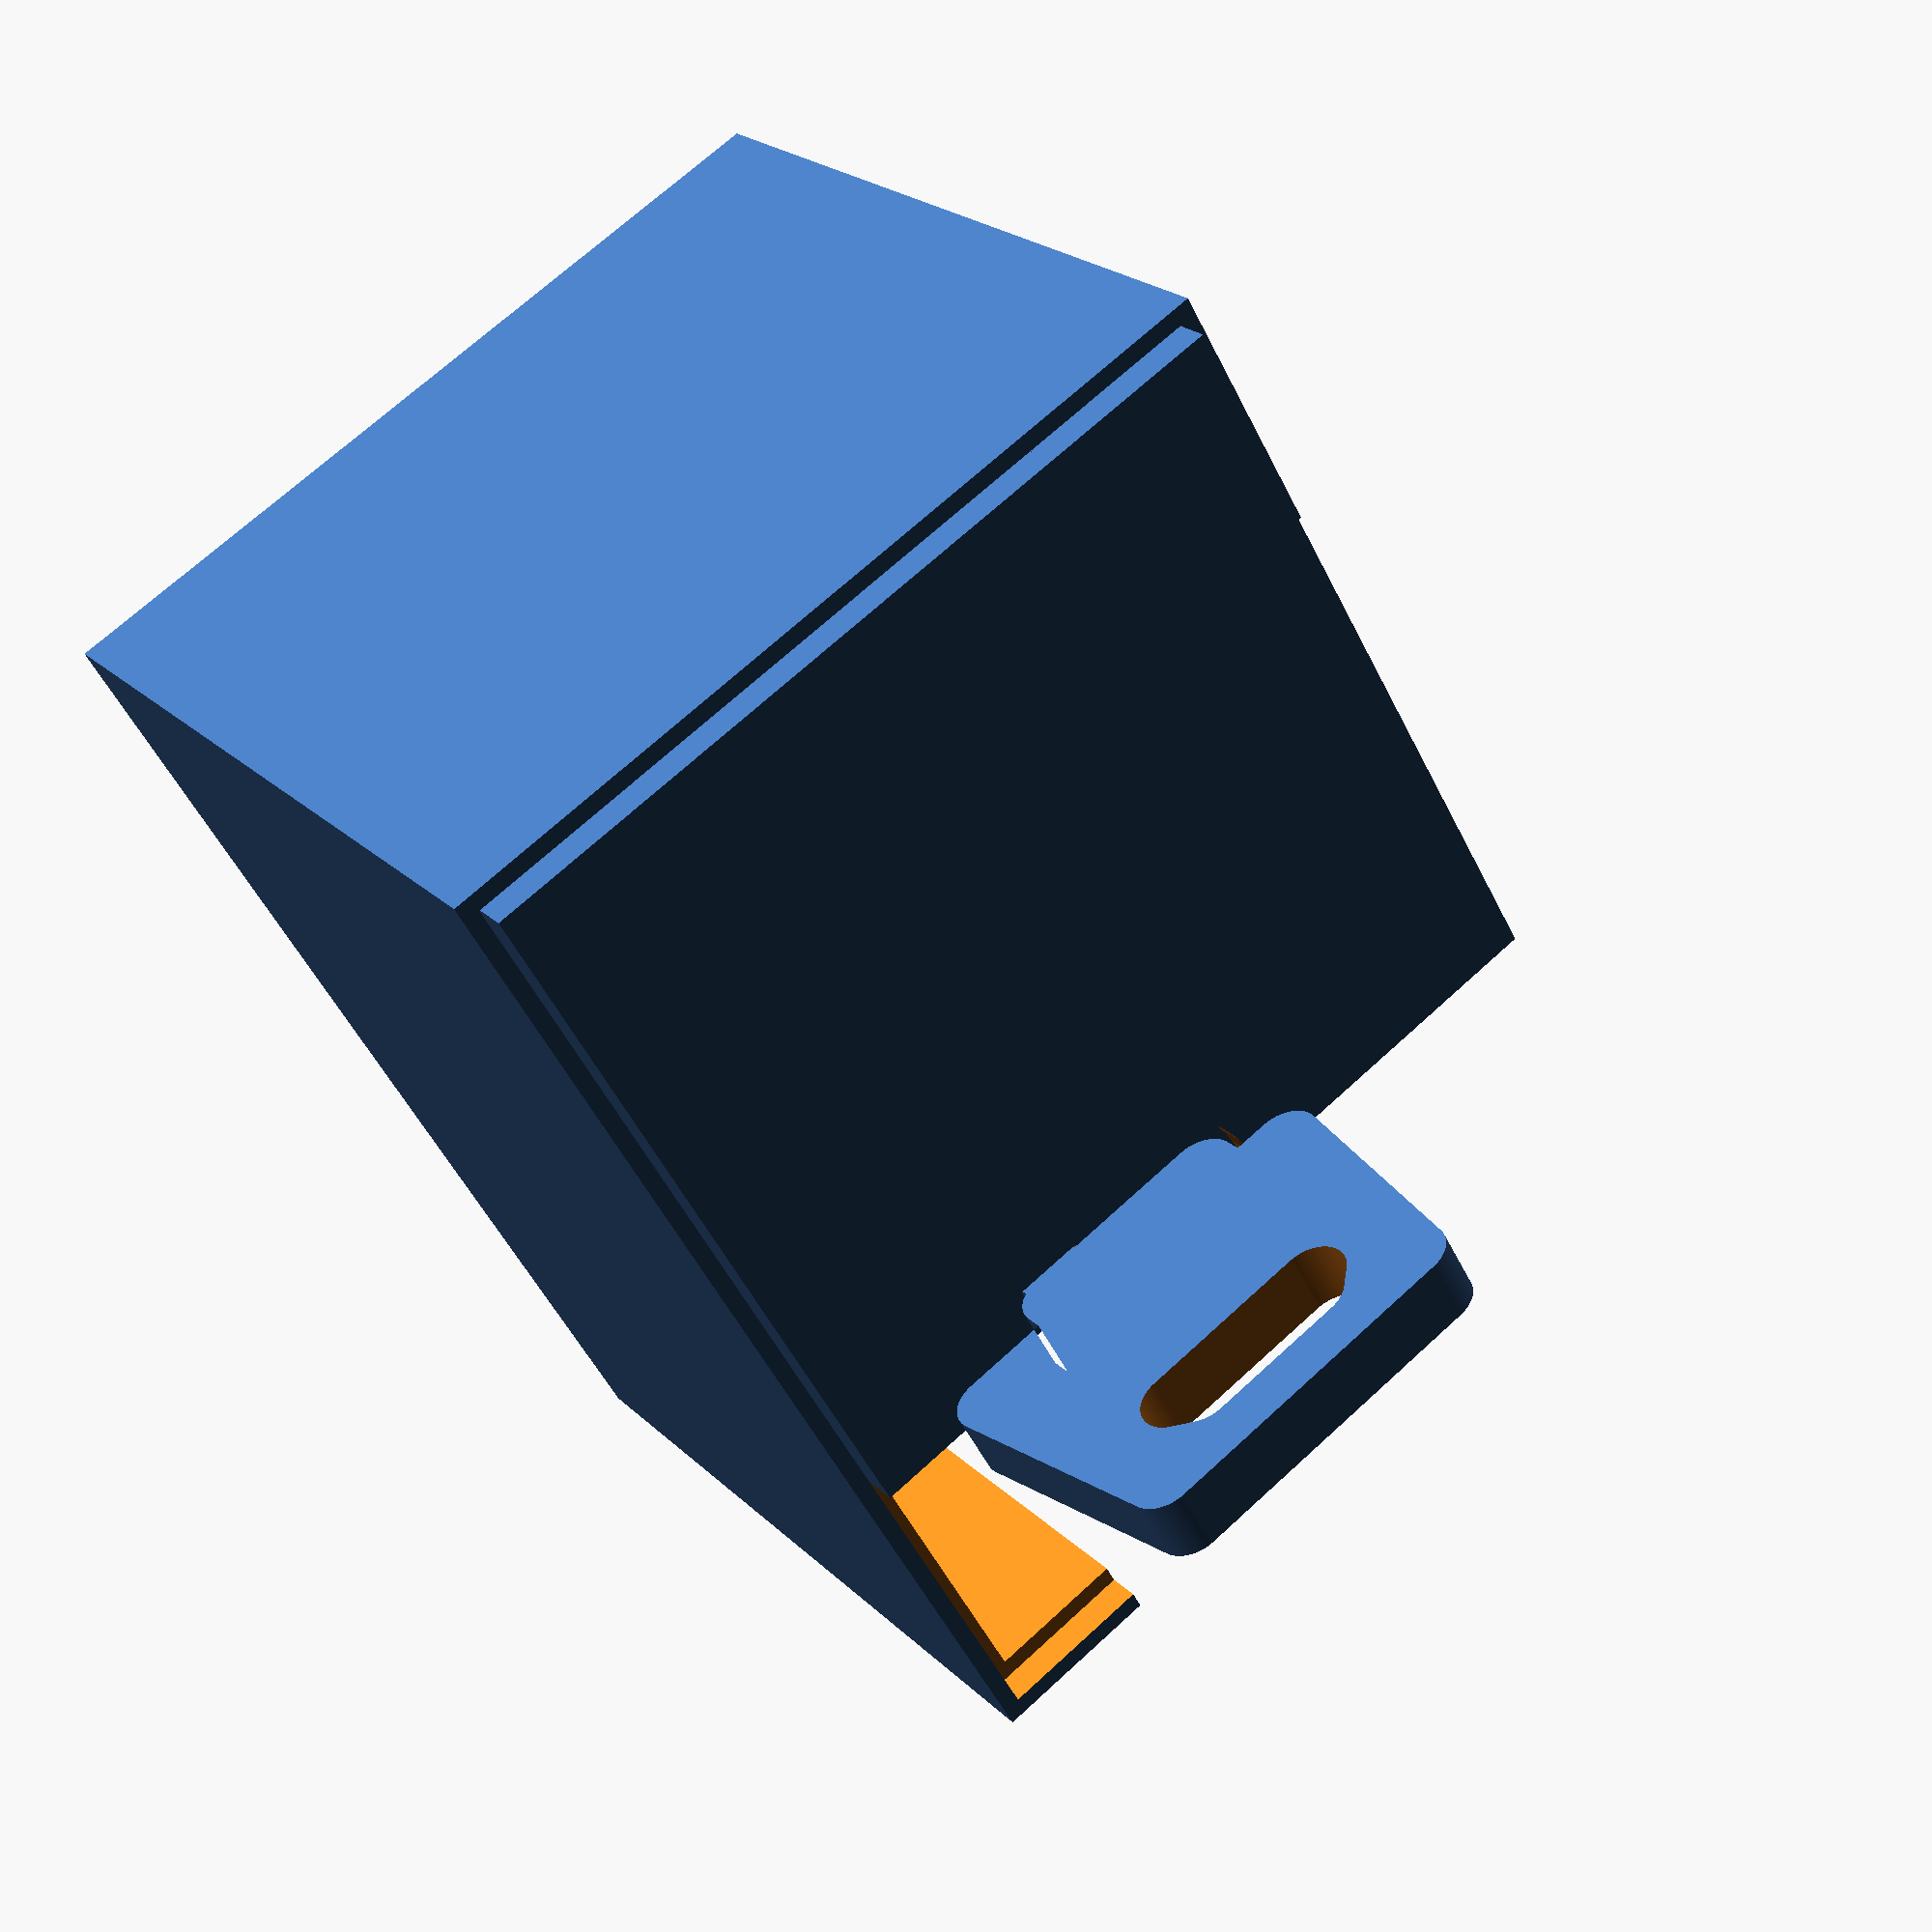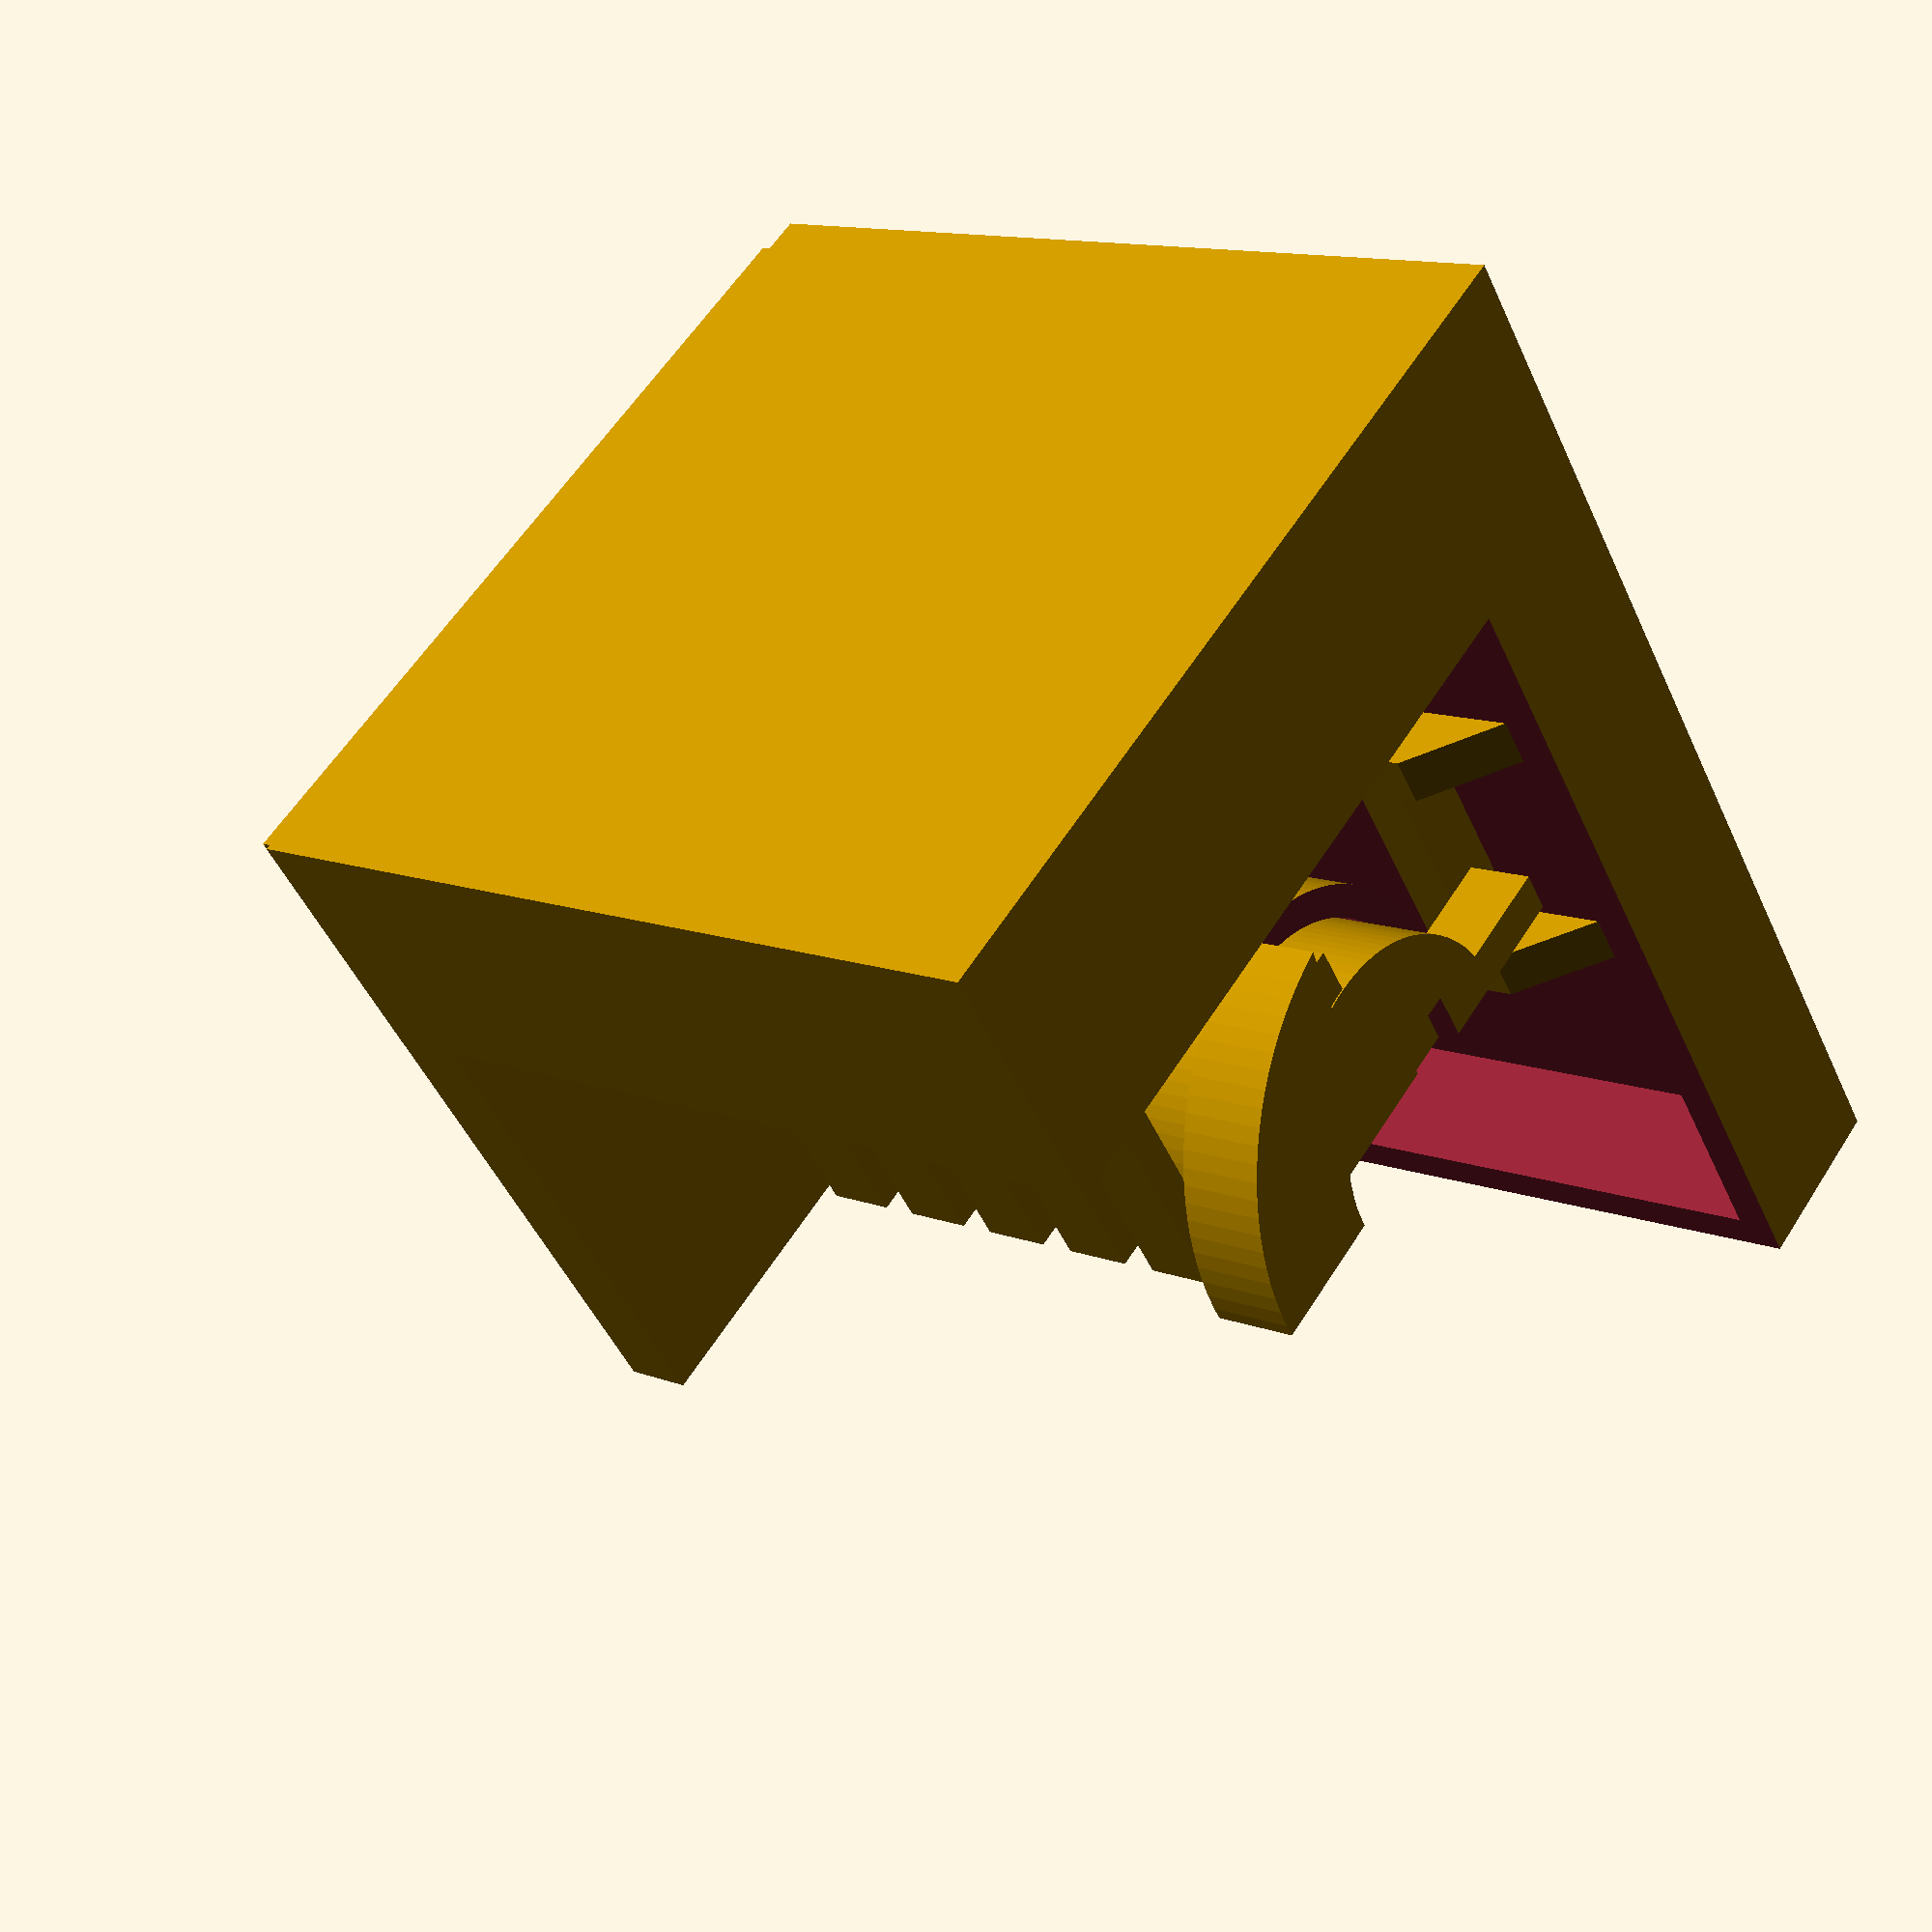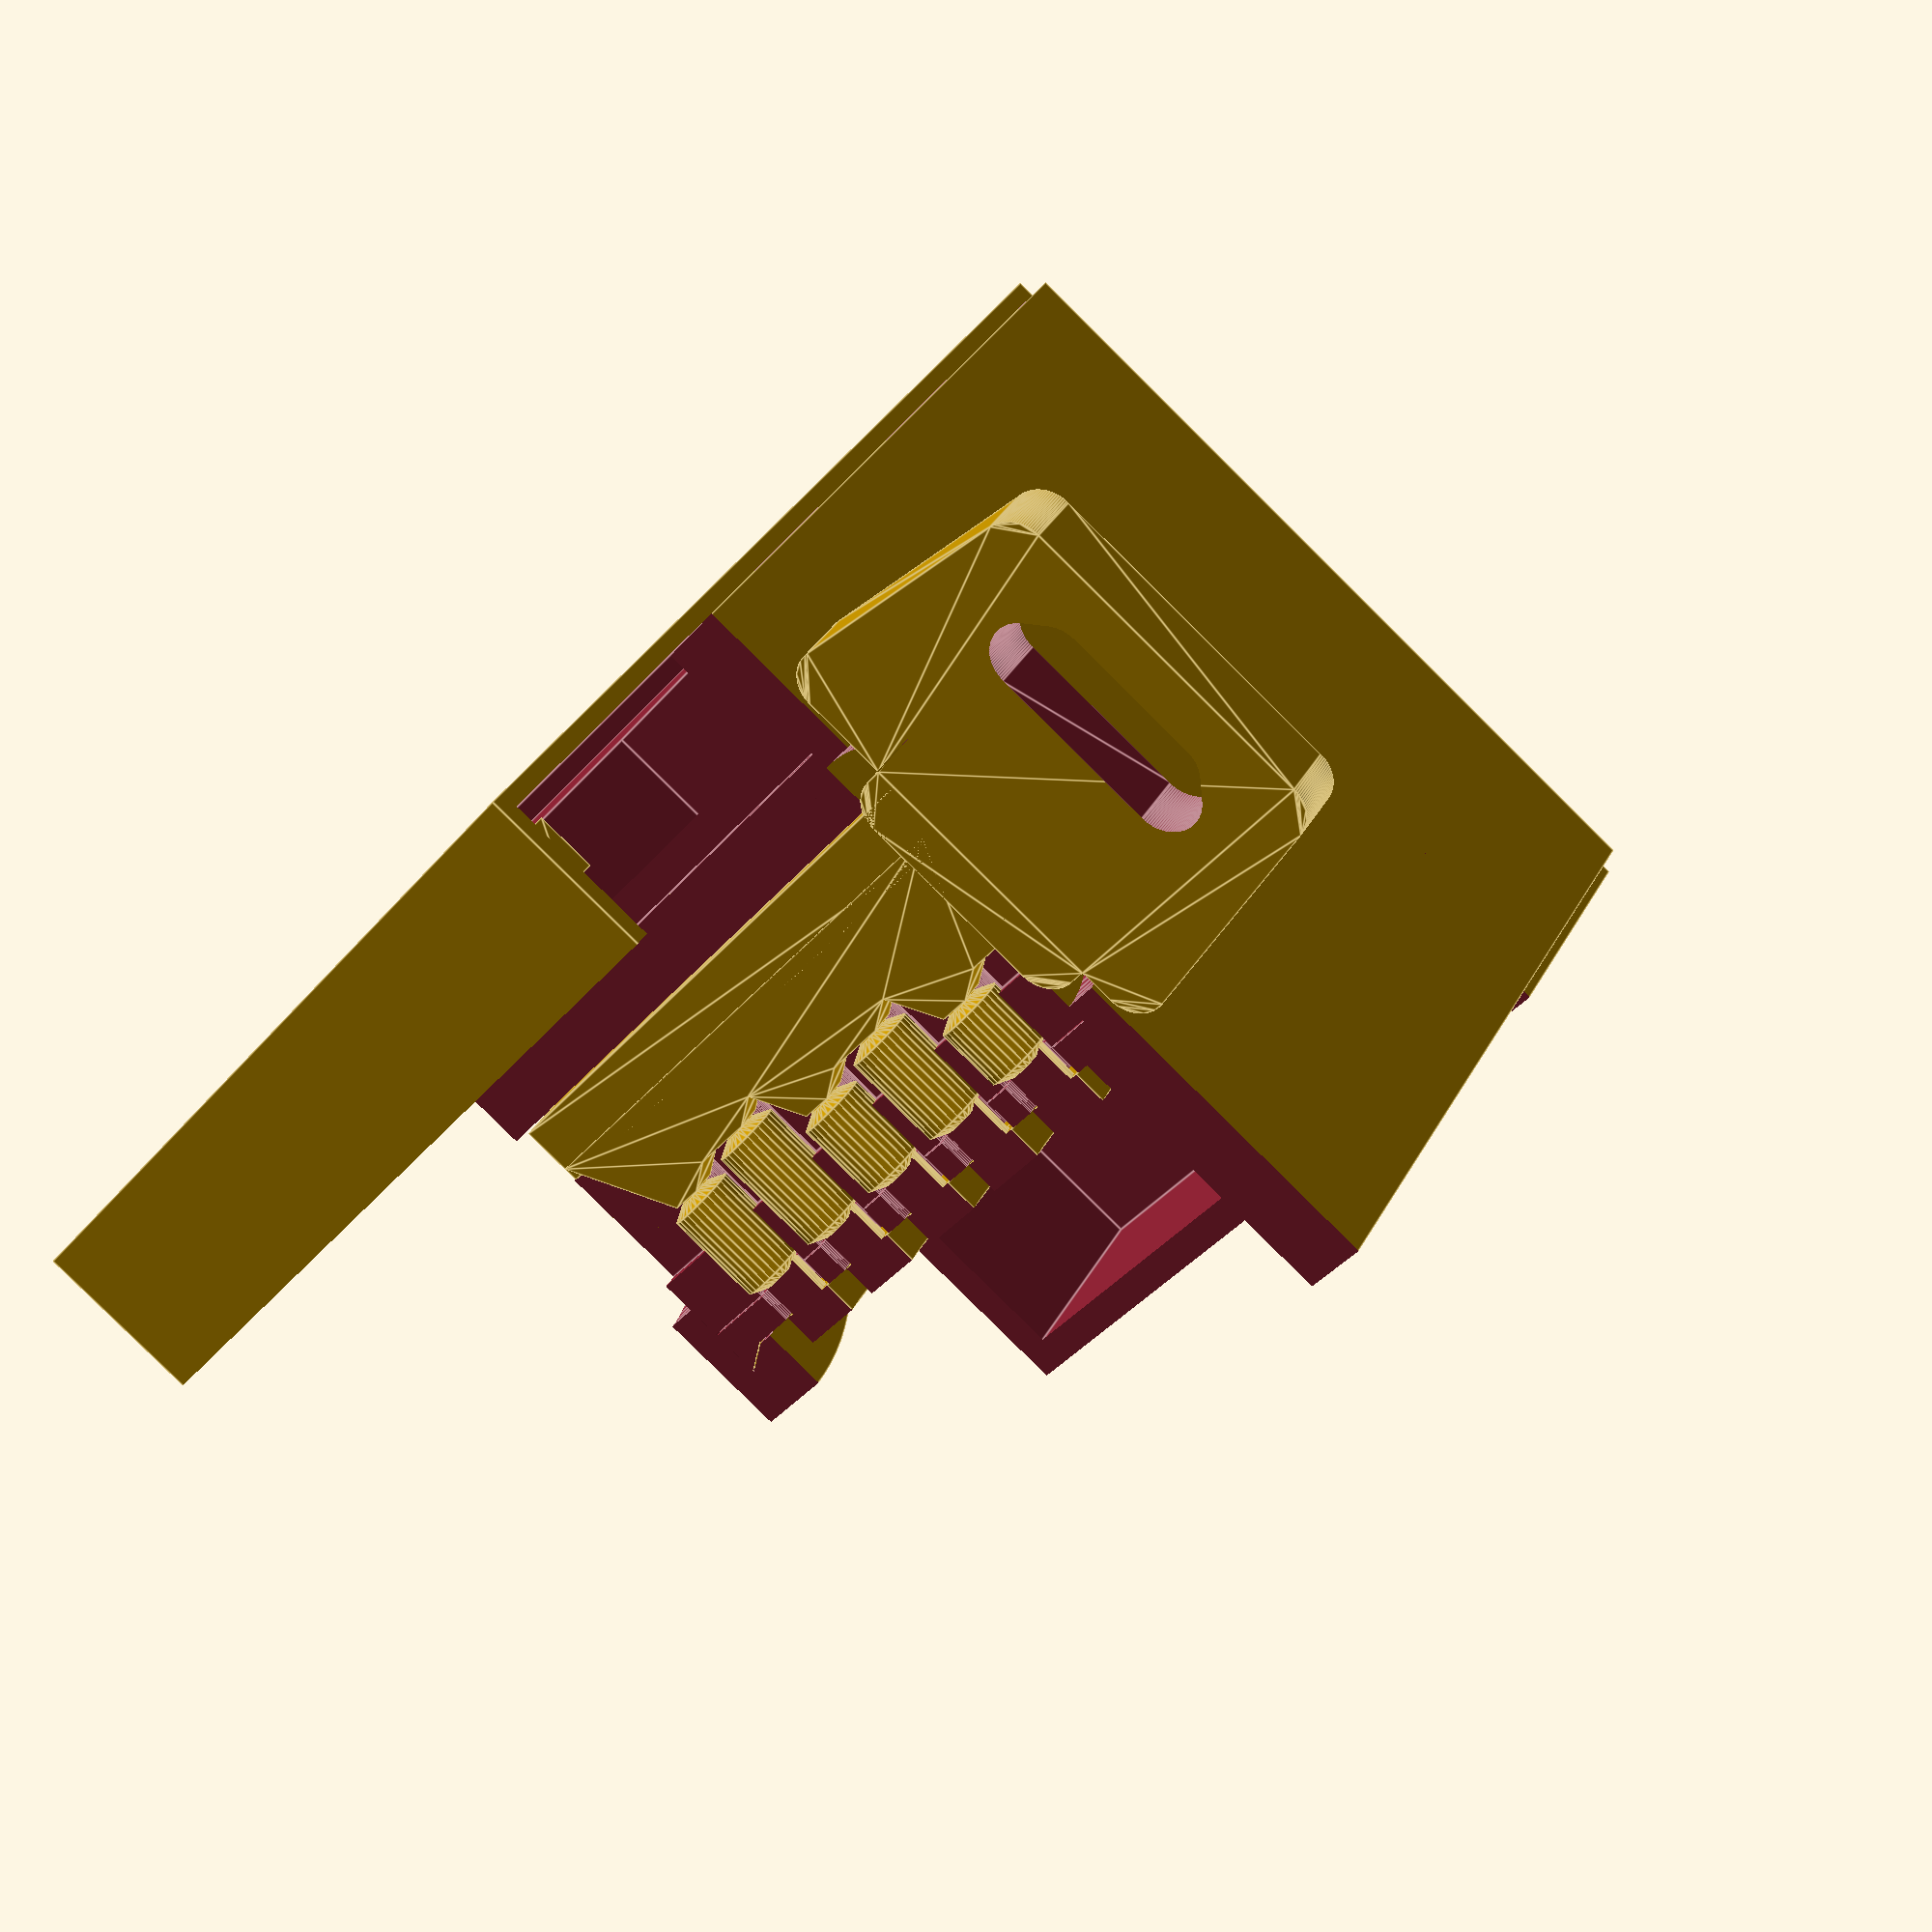
<openscad>



// range 1 to 4
secret = [4, 2, 3, 1, 2];

n_pins = len(secret);

box_h   = 6*n_pins + 18;// + 18;

$fn = 100;



module base() {
    difference() {
        union() {
            cylinder(h=6*n_pins + 6, r=12);

            translate([0, 0, 6*n_pins + 4]) cylinder(h=2, r1=12, r2=13);
        }

        translate([0, 0, -1]) cylinder(h=6*n_pins + 8, r=10.1);

        for (i = [0: n_pins - 1]) {
            translate([-2, 0, 5 + i * 6]) rotate([0, -90, 0]) cylinder(h=10, r=2.2);
        }

        translate([0, -2.6, 6*n_pins]) cube([20, 20, 10]);
    }

    difference() {
        translate([-5, 12.5, 0]) cube([47.9, 62.9, 4], true);

        translate([0, 0, -3]) cylinder(h=6, r=9);

        cylinder(h=6, r=10.1);
    }

    translate([-14, 30, 0])
    difference() {
        translate([-2, -2, 0]) cube([9, 10, 6*n_pins + 4]);
        translate([0, -30, -1]) linear_extrude(6*n_pins + 8) offset(0.1) projection() springs();
    }

    translate([13.9, 38.9, 0]) cube([4, 4, 10]);
    translate([-27.9, -17.9, 0]) cube([4, 4, 10]);
    translate([-27.9, 38.9, 0]) cube([4, 4, 10]);
    translate([13.9, -17.9, 0]) cube([4, 4, 10]);
}

module springs() {
    for (i = [0: n_pins-1]) {
        translate([0, 0, i * 6]) spring();
    }

    translate([0, 30, -2]) cube([2, 5, 6 * n_pins - 2]);

    translate([0, 32, -2]) cube([5, 2, 6 * n_pins - 2]);
}

module spring() {
    translate([0, 0, -2]) cube([2, 30, 4]);
    rotate([0, 90, 0]) spring_pin();
}

module spring_pin() {
    cylinder(h=7, r=1.5);
    cylinder(h=2, r=2);

    translate([0, 0, 7]) cylinder(h=0.5, r1=1.5, r2=0.5);
}

module stop_ring() {
    rotate([0, 0, -10])
    difference() {
        cylinder(h=5, r=16);

        translate([0, 0, -0.01]) cylinder(h=3, r=12.1);

        translate([0, 0, 1.01]) cylinder(h=2, r1=12.1, r2=13.1);

        translate([0, 0, -1]) cylinder(h=7, r=8);

        translate([-5, -5, -1]) cube([25, 25, 7]);
    }
}

module plug() {
    difference() {
        cylinder(h=6*n_pins + 6, r=10);

        translate([2, -1, -1]) cube([4, 4, 6*n_pins + 8]);

        translate([-6, -1, -1]) cube([9, 2, 6*n_pins + 8]);

        for (i = [0: n_pins-1]) {
            translate([0, 0, 5 + i * 6]) rotate([0, -90, 0]) cylinder(h=10, r=2.2);
        }
    }

    rotate([0, 0, -90]) translate([0, 12, 6*n_pins + 4]) cube([5, 8, 4], true);
}

function blade(v, x) =
    x < len(secret)
        ? concat(ridge(x), blade(v, x + 1))
        : v;

function ridge(x) = [
    [x * 6, 2 + secret[x]-1],
    [x * 6 + 2, 2 + secret[x]],
    [x * 6 + 4, 2 + secret[x]],
];

module key() {

    translate([2.1, -0.9, -3]) hull() {
        cube([3.8, 3.8, 6*n_pins + 7]);

        translate([0.55, 1, 6*n_pins + 7]) cube([2.8, 2.25, 1]);
    }

        // key blade
        translate([1, 0.9, 2])
        rotate([0, 0, 90])
        rotate([0, -90, 0])
        linear_extrude(1.8)
        polygon(concat([[-4, -2], [-4, 5]], blade([], 0), [[6*n_pins+2, -2]] ));

        // echo(concat([[-4, -2], [-4, 5]], blade([], 0), [[26, -2]] ));

    // head
    translate([0, -0.9, 0])
    rotate([270, 0, 0])
    difference() {
        linear_extrude(3.8) offset(2)
            polygon([
                [-10, 5], [-6, 5], [-6, 2], [5, 2],
                [5, 5], [12, 5], [10, 19], [-8, 19]
            ]);


        translate([0, 0, -0.1]) linear_extrude(4) offset(2)
            polygon([
                [5, 16], [-3, 16], [-4, 15], [6, 15]
            ]);

    }
}

module pins() {
    for (i = [0: n_pins - 1]) {
        translate([-6.8, 0, i * 6]) rotate([0, 90, 0]) pin(4 - secret[i]);
    }
}

module pin(h) {
    cylinder(h=h + 3.8, r=2, $fn=30);

    translate([0, 0, h + 3.8]) cylinder(h=0.5, r1=2, r2=1, $fn=30);

    translate([0, 0, -0.5]) cylinder(h=0.5, r1=1, r2=2, $fn=30);
}

module box() {
    difference() {
        cube([50, 65, box_h]);

        translate([2, 2, -1]) cube([46, 61, box_h - 1]);

        translate([1, 1, -1]) cube([48, 63, 3]);
    }

    translate([44, 17, 6*n_pins + -1.5])
    box_shelf();
}

module box_shelf() {
    cube([5, 13, 3]);

    rotate([90, 0, 0])
    linear_extrude(3)
    polygon([[0, 0], [4, 0], [4, 9], [0, 4]]);

    translate([0, 16, 0])
    rotate([90, 0, 0])
    linear_extrude(3)
    polygon([[0, 0], [4, 0], [4, 9], [0, 4]]);
}


module preview() {
    difference() {
        union() {
            plug();
            base();
            translate([-14, 0, 5]) springs();
            translate([0, 0, 6*n_pins + 3]) stop_ring();
        }
        translate([-40, -40, -3]) cube([100, 40, 6*n_pins + 26]);
    }

    translate([-2.55, 0, 5]) pins();
    key();

    difference() {
        translate([-30, -20, 0]) box();
        translate([-40, -40, -3]) cube([50, 70, 6*n_pins + 26]);
    }
}

preview();


// *** print ***

// translate([70, 20, 6*n_pins + 6])
// rotate([0, 180, 90]) plug();

// translate([30, 20, 2]) base();

// translate([-10, -50, 0])
// rotate([0, 270, 0]) springs();

// translate([-70, -30, 5])
// rotate([0, 180, 0]) stop_ring();

// translate([35, -45, 7.3])
// rotate([180, 270, 0]) pins();

// translate([30, -25, 0.9])
// rotate([90, 0, 90]) key();

// translate([-10, 0, box_h])
// rotate([0, 180, 0]) box();


</openscad>
<views>
elev=338.4 azim=30.3 roll=148.4 proj=p view=wireframe
elev=167.6 azim=142.8 roll=228.5 proj=p view=wireframe
elev=218.5 azim=150.1 roll=34.9 proj=p view=edges
</views>
